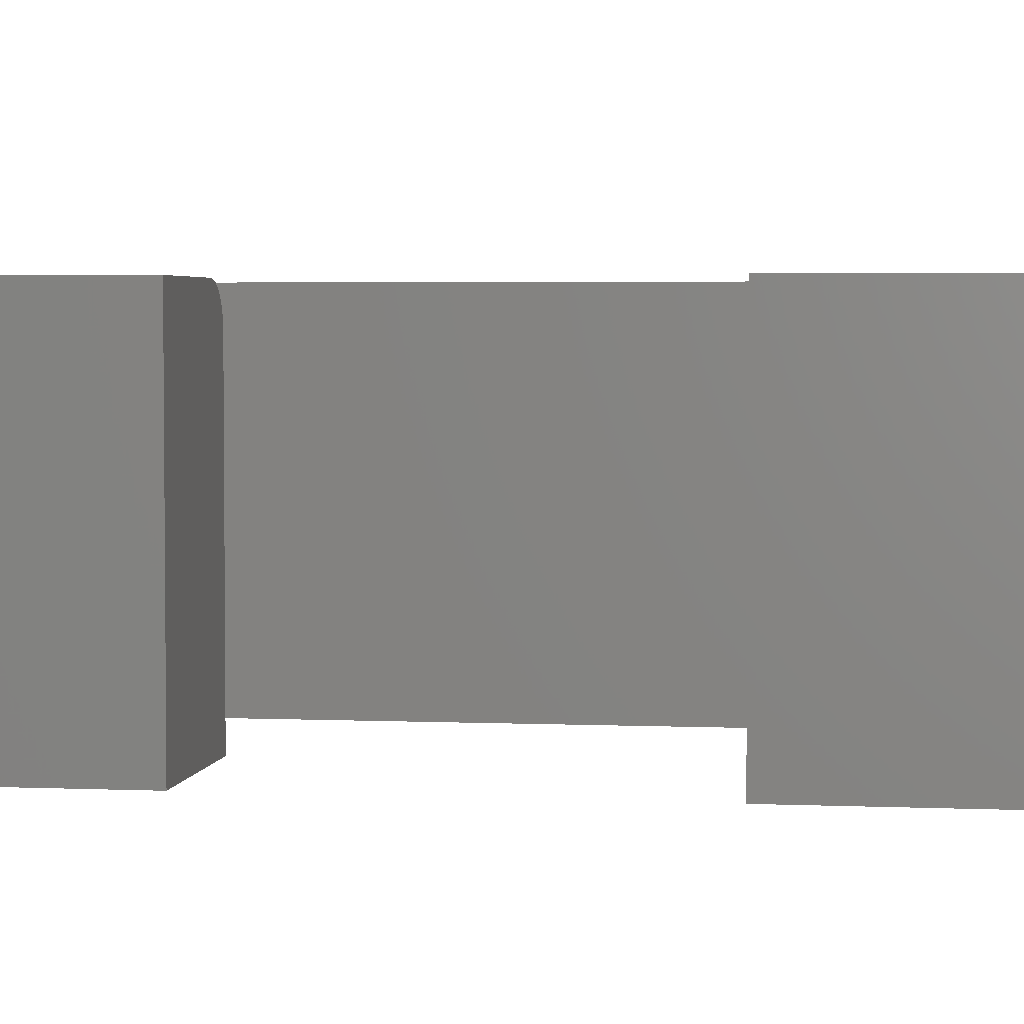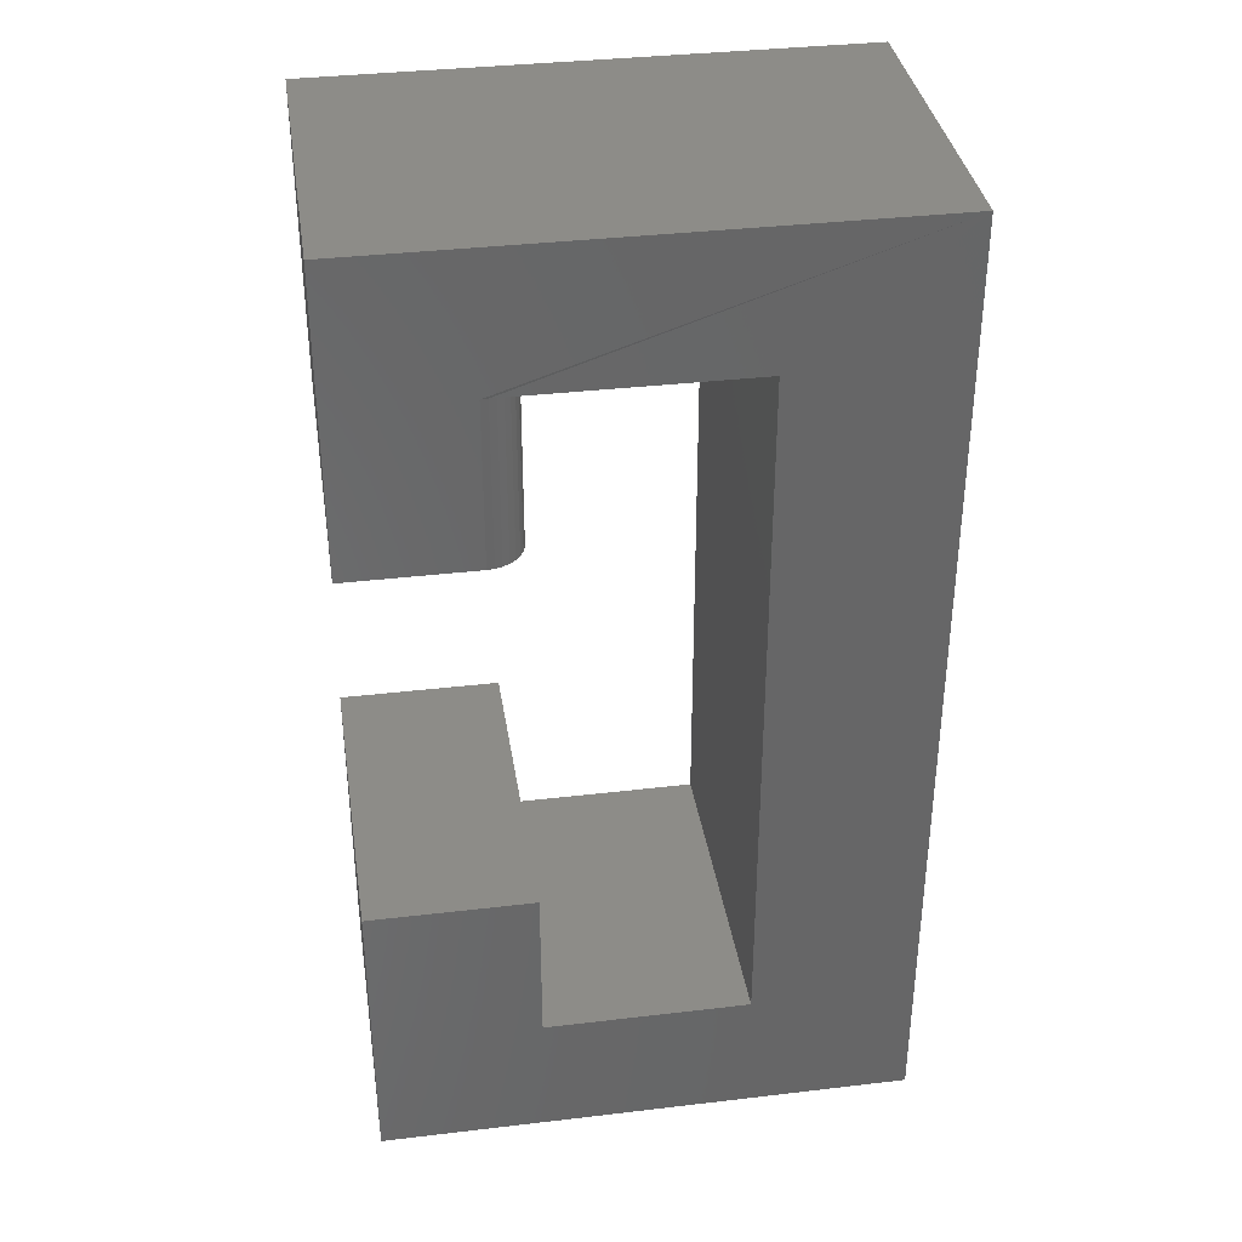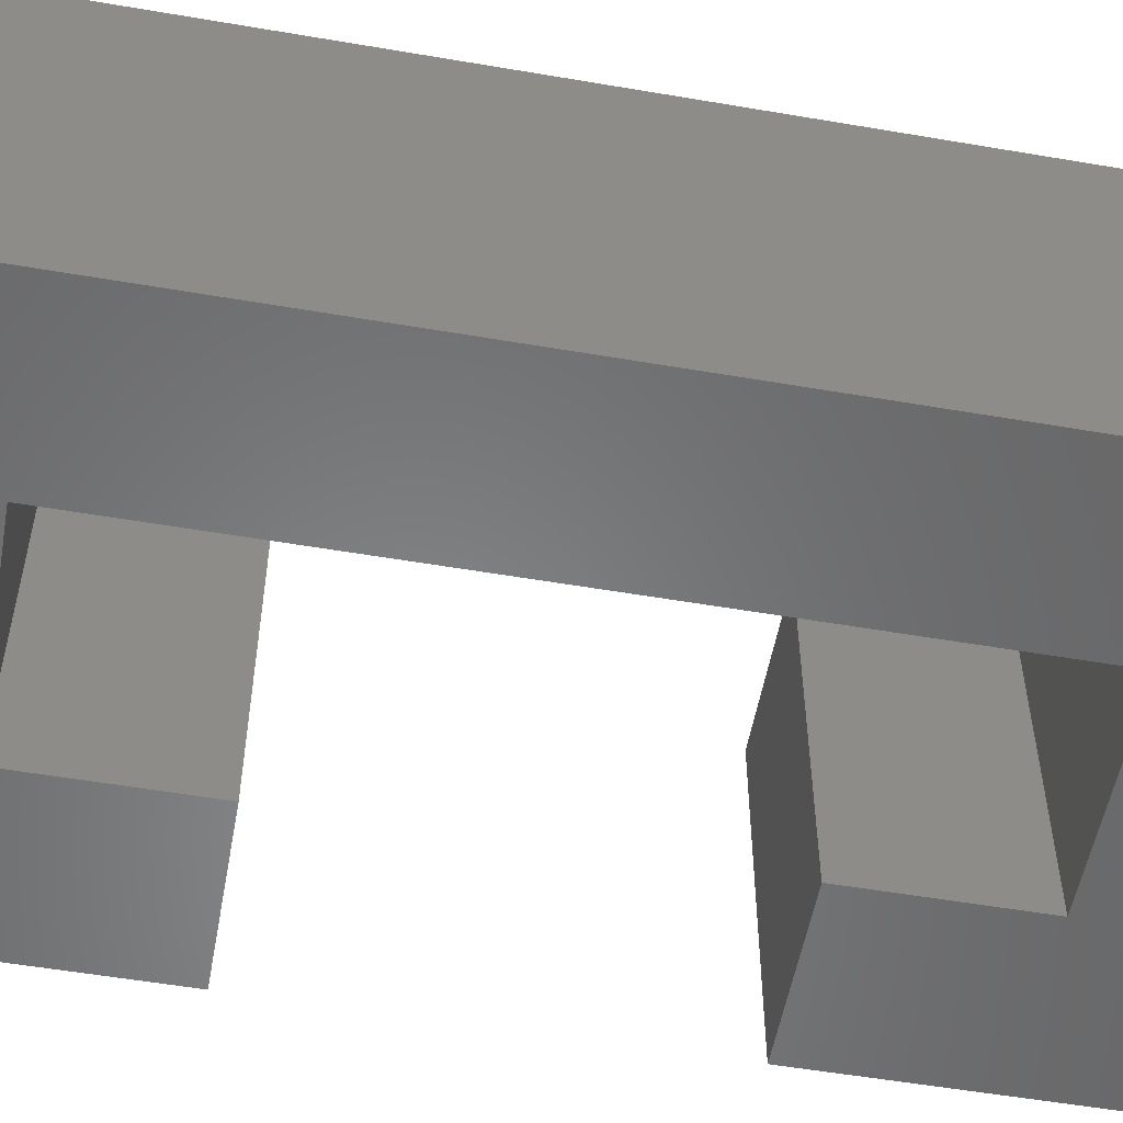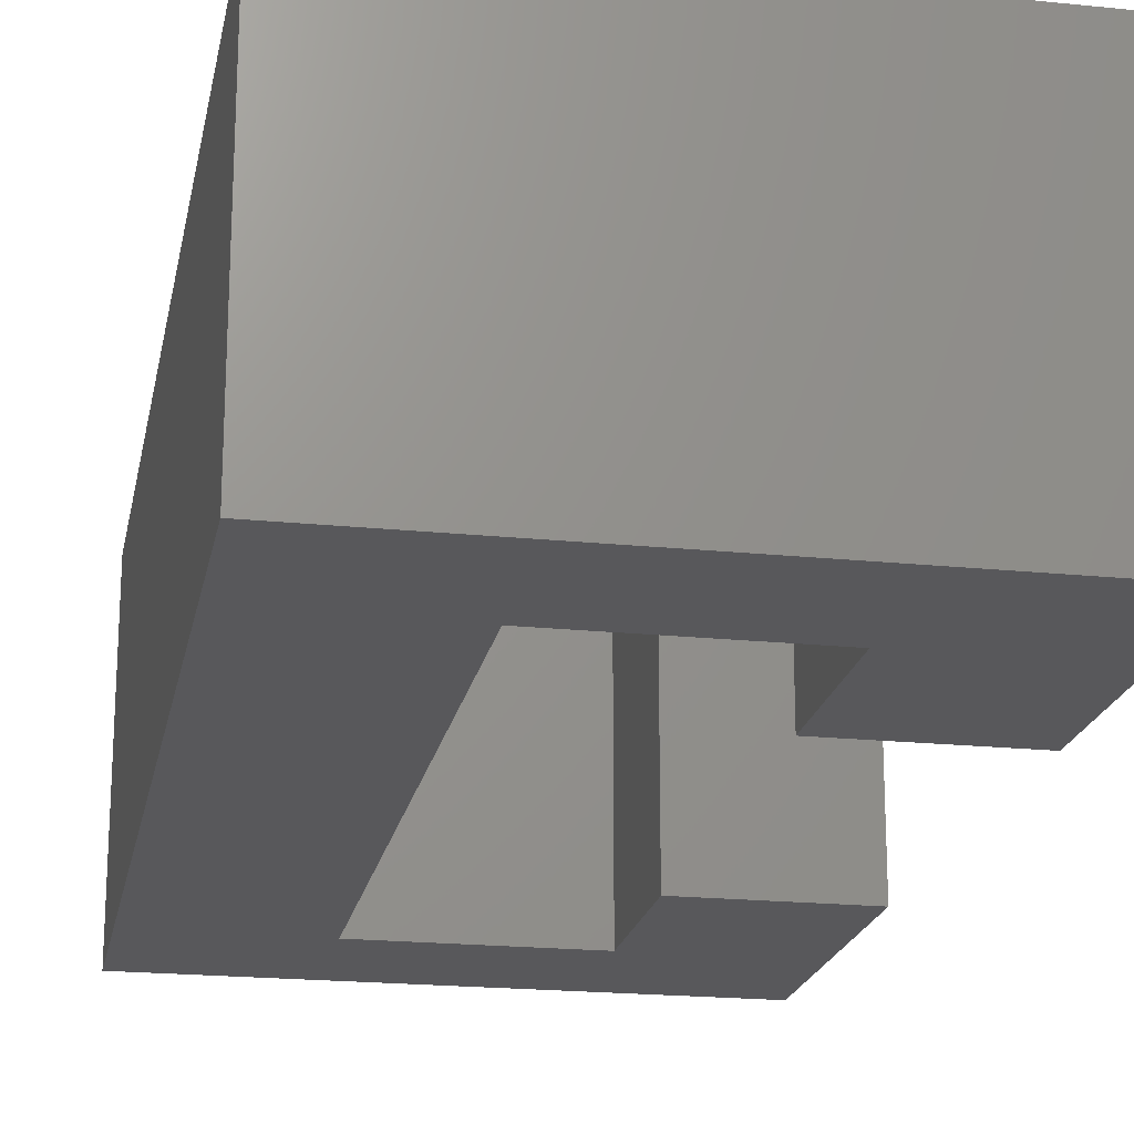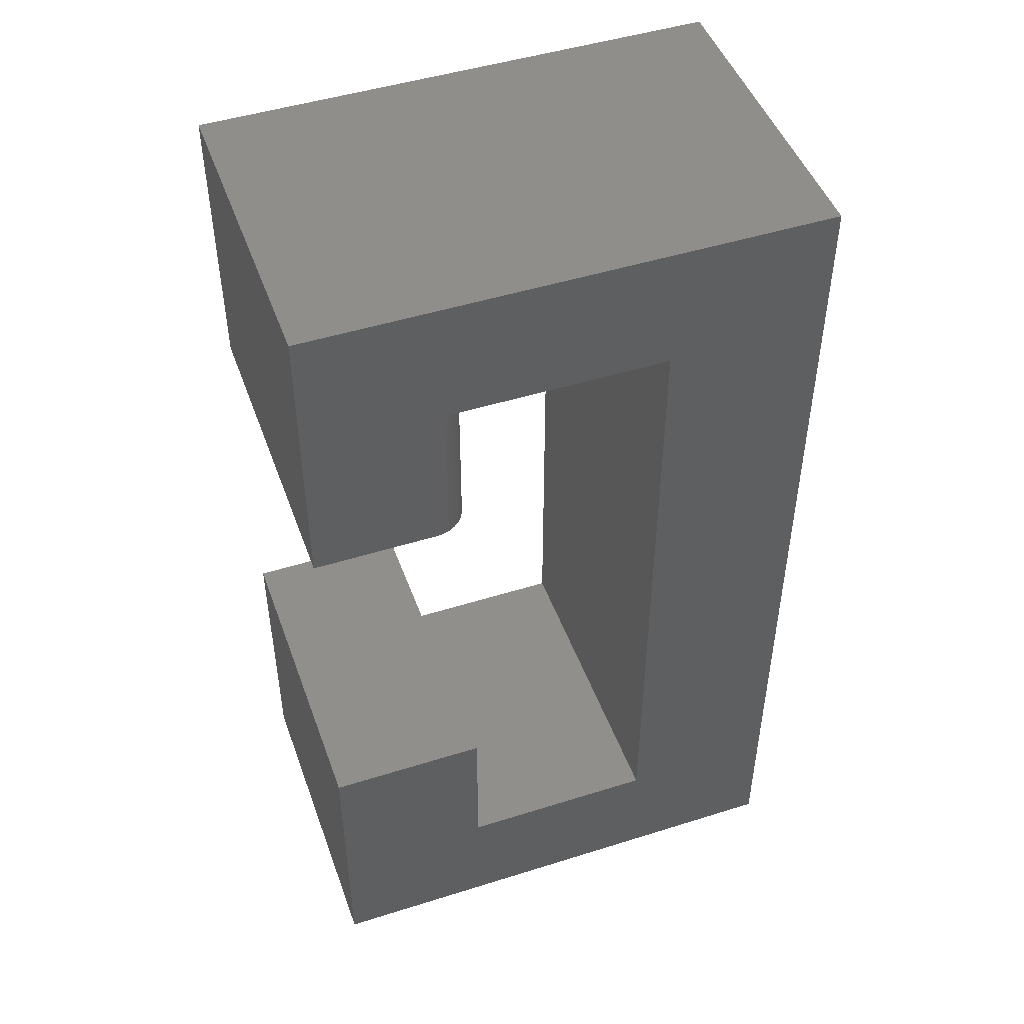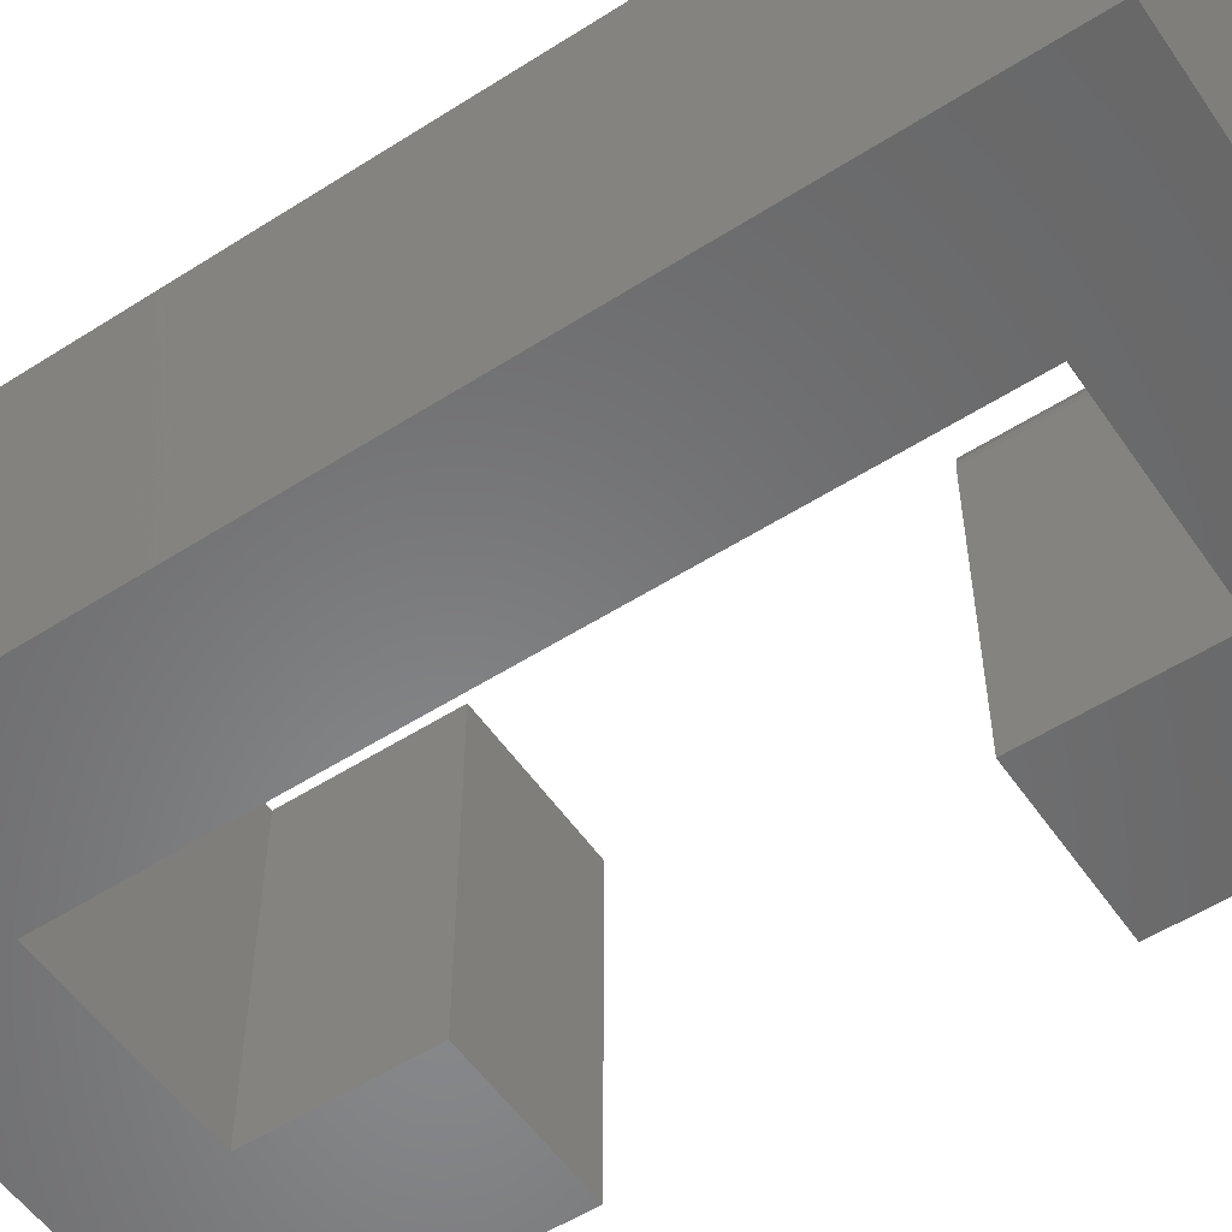
<metadata>
{"format":"stl","ext":"stl","renderer":"f3d","projection":"perspective","resolution":1024,"background":"white","views":[{"elev":3.5,"azim":-81.7,"up":"+Z"},{"elev":36.2,"azim":-8.8,"up":"+Y"},{"elev":-54.4,"azim":79.7,"up":"+Z"},{"elev":-20.2,"azim":169.3,"up":"+Z"},{"elev":47.7,"azim":-19.5,"up":"+Y"},{"elev":-54.7,"azim":124.0,"up":"+Z"}]}
</metadata>
<code>
# stl→obj: 40 verts, 76 faces
v -0.4332 0.495 0.2891
v -0.4332 0.495 0
v -0.4332 -0.1122 0.2891
v -0.4332 -0.1122 0
v -0.2924 0.6094 0.2891
v -0.75 0.6094 0.2891
v -0.6405 0.495 0.2891
v -0.6344 0.495 0.2885
v -0.2924 -0.2266 0.2891
v -0.75 0.3542 0.2891
v -0.6405 0.3542 0.2891
v -0.6092 0.02862 0.2891
v -0.75 0.02862 0.2891
v -0.6092 -0.1122 0.2891
v -0.75 -0.2266 0.2891
v -0.6092 0.3542 0.2578
v -0.6092 0.3542 0
v -0.6092 0.495 0.2578
v -0.6092 0.495 0
v -0.6285 0.3542 0.2867
v -0.6344 0.3542 0.2885
v -0.75 0.3542 0
v -0.6098 0.3542 0.2639
v -0.6116 0.3542 0.2698
v -0.6145 0.3542 0.2752
v -0.6184 0.3542 0.2799
v -0.6231 0.3542 0.2838
v -0.6285 0.495 0.2867
v -0.6231 0.495 0.2838
v -0.6184 0.495 0.2799
v -0.6145 0.495 0.2752
v -0.6116 0.495 0.2698
v -0.6098 0.495 0.2639
v -0.2924 0.6094 0
v -0.75 0.6094 0
v -0.75 -0.2266 0
v -0.6092 -0.1122 0
v -0.75 0.02862 0
v -0.6092 0.02862 0
v -0.2924 -0.2266 0
f 1 2 3
f 3 2 4
f 5 6 7
f 5 7 8
f 5 8 1
f 5 1 3
f 5 3 9
f 10 11 6
f 6 11 7
f 12 13 14
f 14 13 15
f 14 15 3
f 3 15 9
f 16 17 18
f 18 17 19
f 11 20 21
f 10 22 17
f 10 17 16
f 10 16 23
f 10 23 24
f 10 24 25
f 10 25 26
f 10 26 27
f 10 27 20
f 10 20 11
f 1 8 28
f 1 28 29
f 1 29 30
f 1 30 31
f 1 31 32
f 1 32 33
f 1 33 18
f 1 18 19
f 1 19 2
f 5 34 6
f 6 34 35
f 16 18 23
f 23 18 33
f 23 33 24
f 24 33 32
f 24 32 25
f 25 32 31
f 25 31 26
f 26 31 30
f 26 30 27
f 27 30 29
f 27 29 20
f 20 29 28
f 20 28 21
f 21 28 8
f 21 8 11
f 11 8 7
f 4 36 37
f 37 36 38
f 37 38 39
f 36 4 40
f 40 4 2
f 40 2 34
f 34 2 19
f 34 19 35
f 35 19 17
f 35 17 22
f 13 38 15
f 15 38 36
f 39 38 12
f 12 38 13
f 14 37 12
f 12 37 39
f 4 37 3
f 3 37 14
f 6 35 10
f 10 35 22
f 9 40 5
f 5 40 34
f 15 36 9
f 9 36 40

</code>
